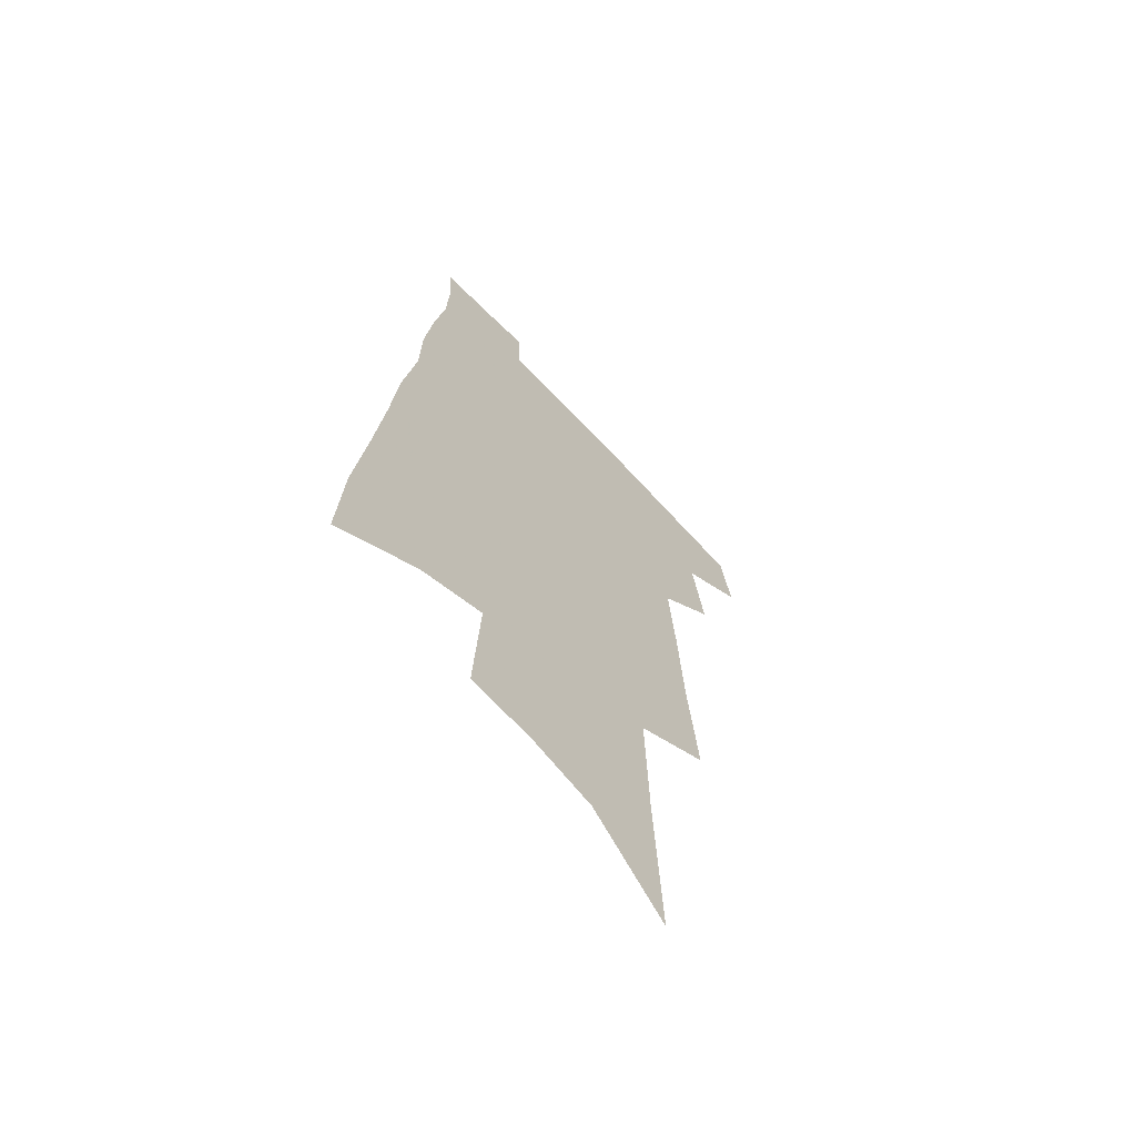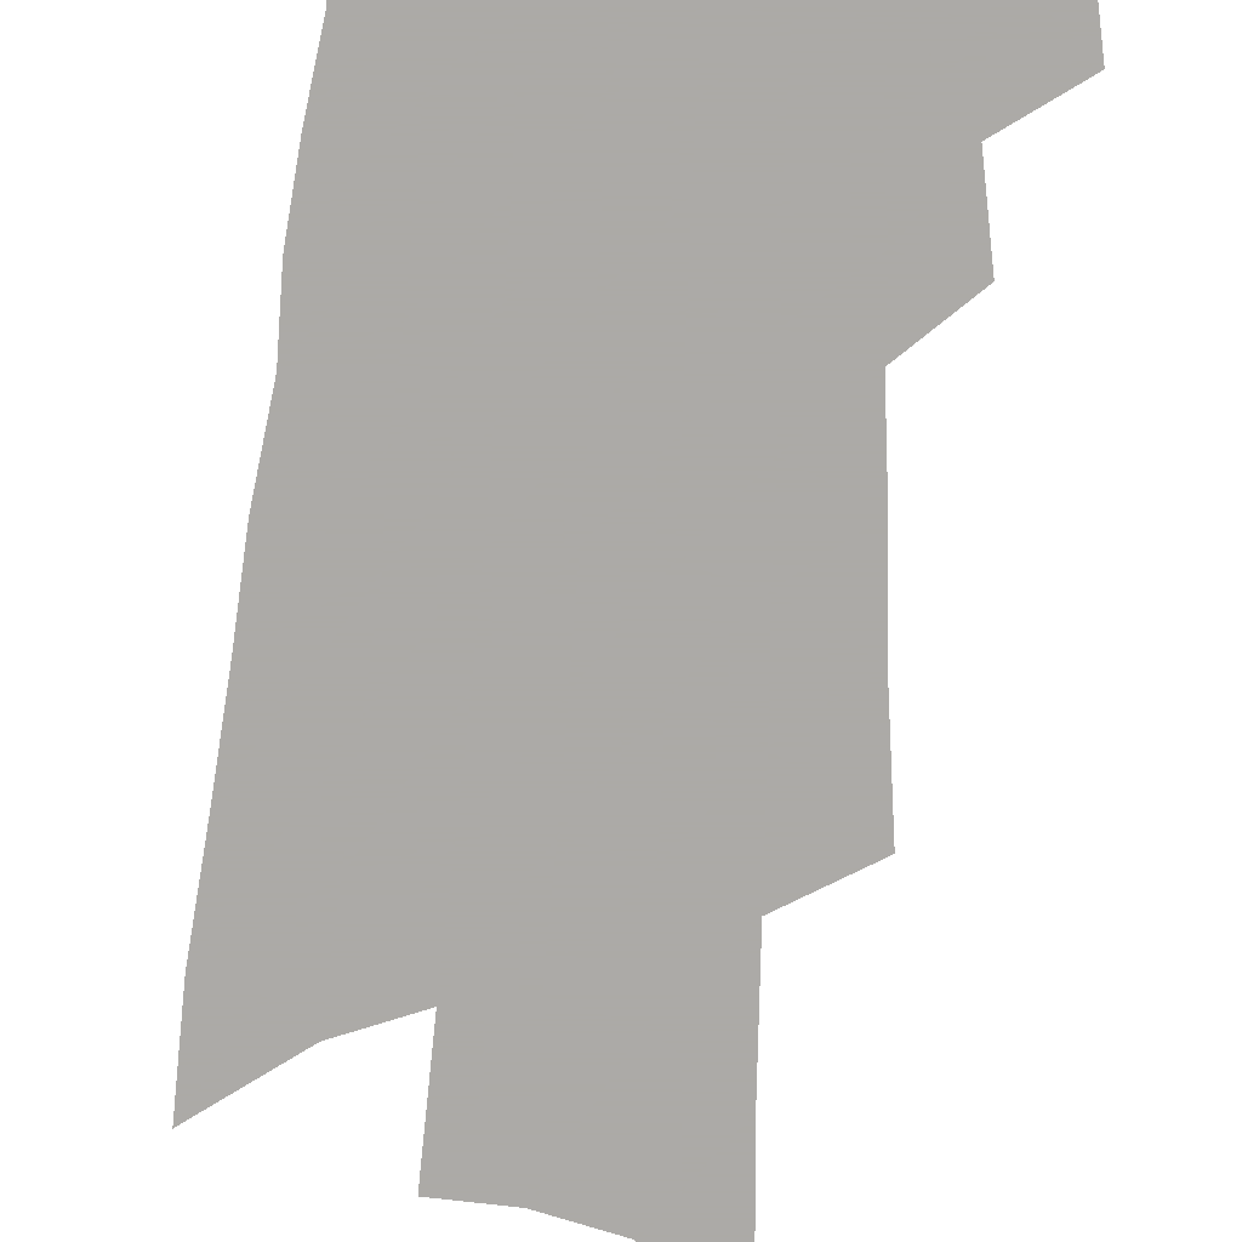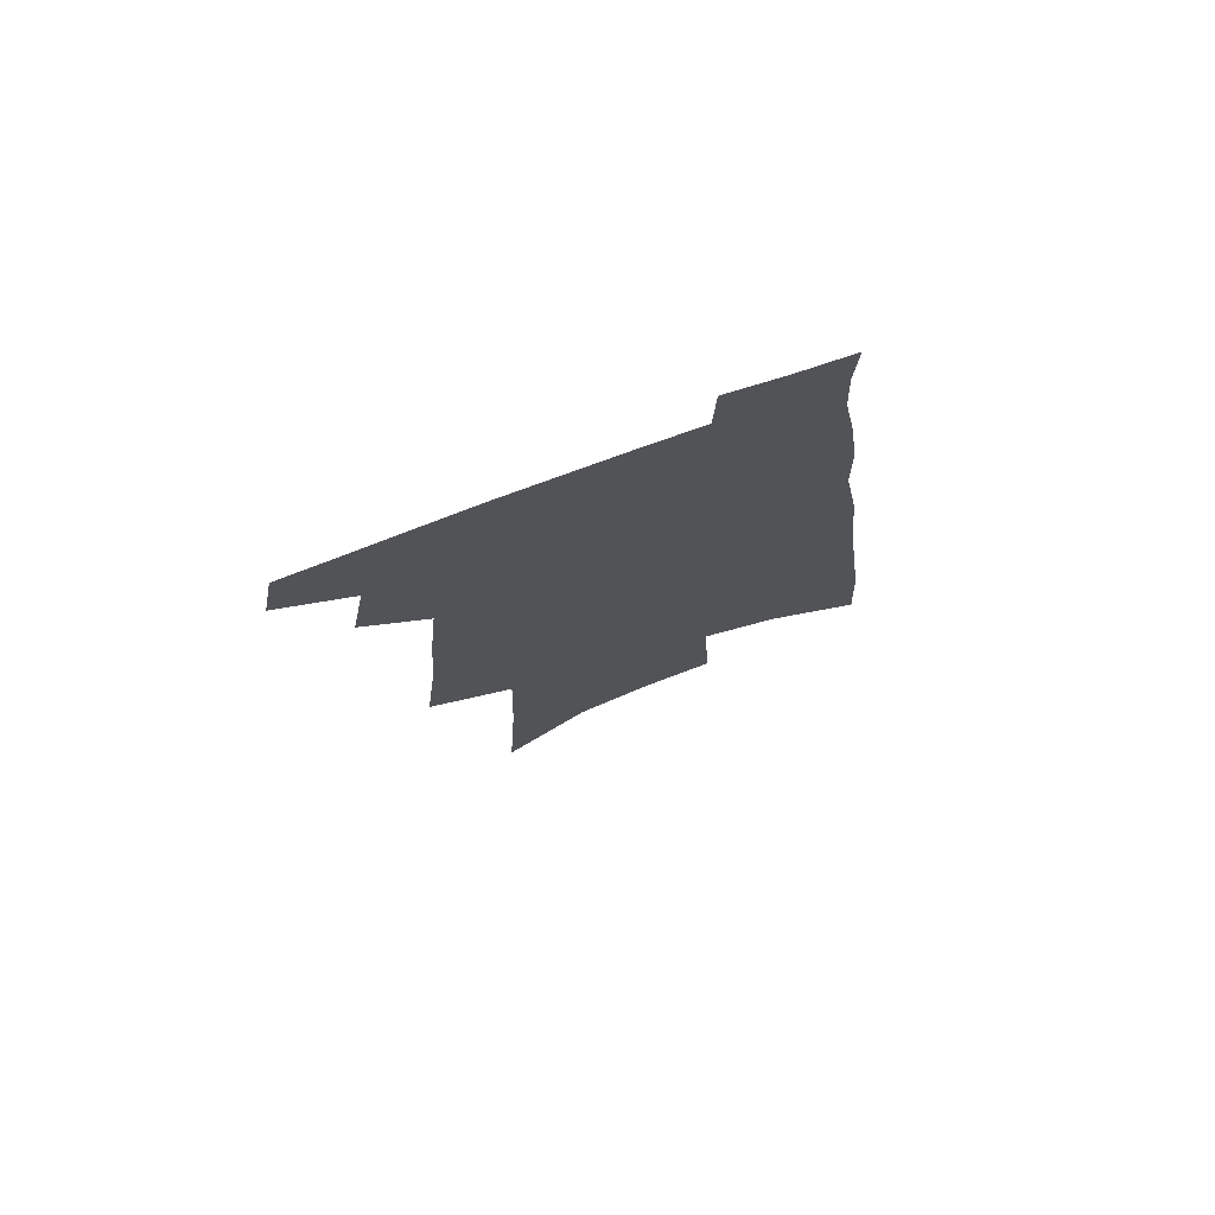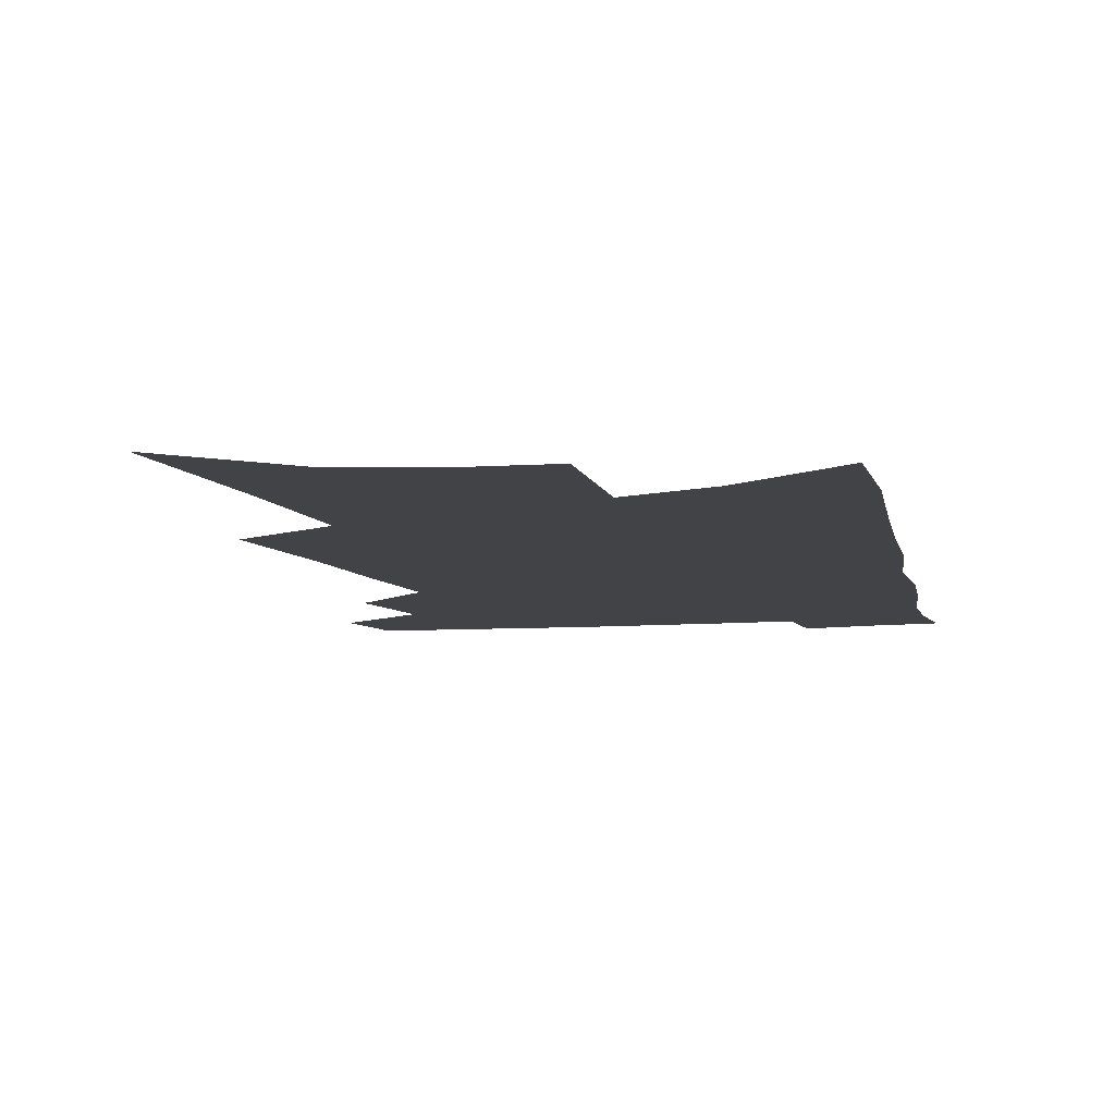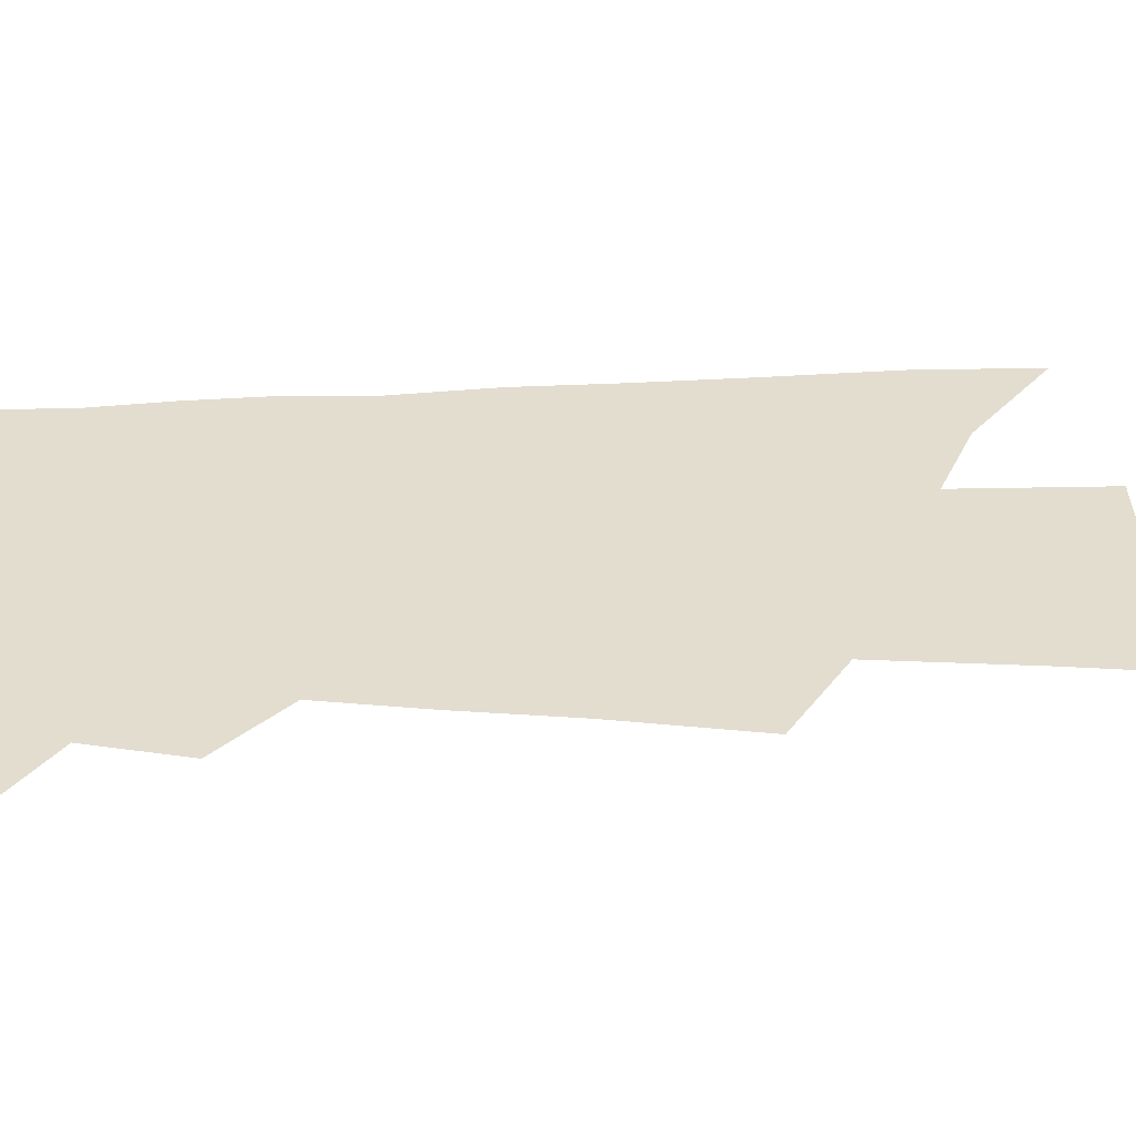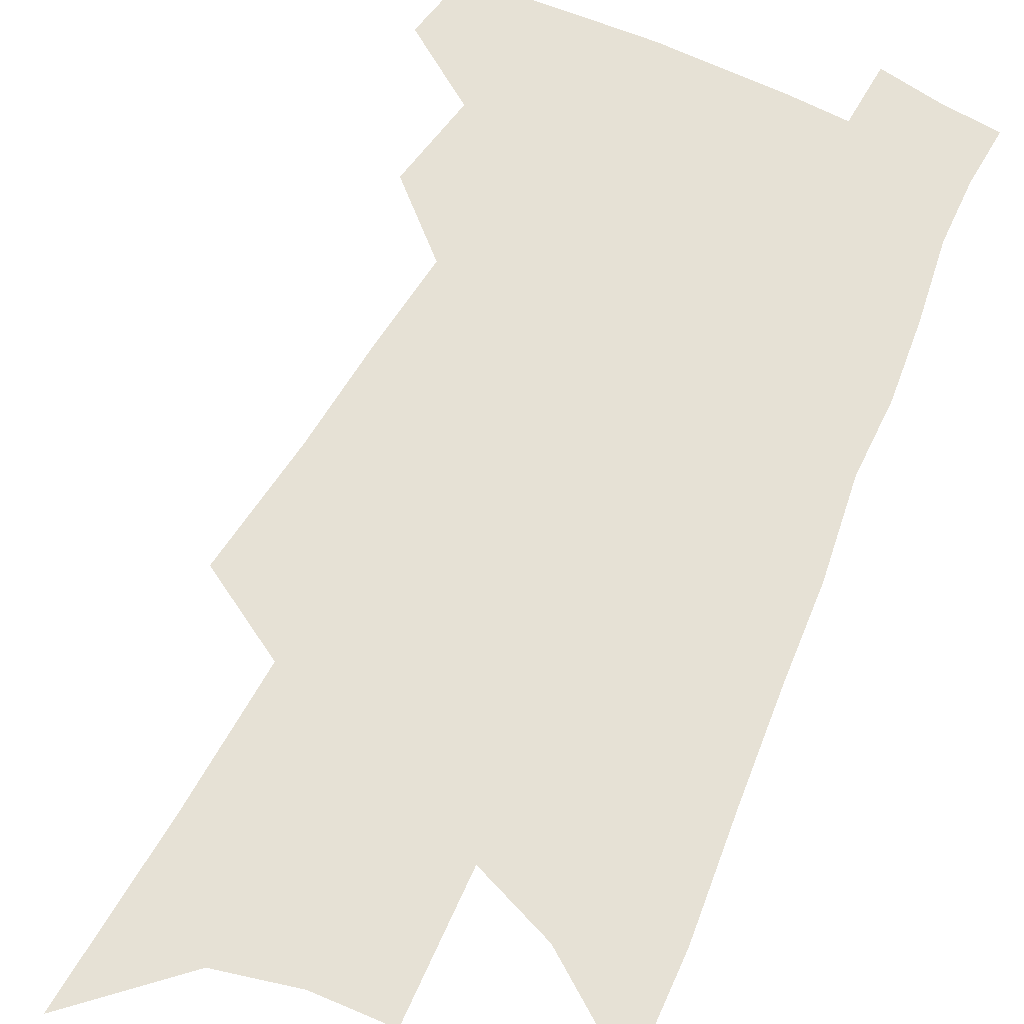
<metadata>
{"format":"obj","ext":"obj","renderer":"f3d","projection":"perspective","resolution":1024,"background":"white","views":[{"elev":-65.4,"azim":133.2,"up":"+Y"},{"elev":-76.0,"azim":177.2,"up":"+Z"},{"elev":75.7,"azim":-19.9,"up":"+Y"},{"elev":-7.5,"azim":15.1,"up":"+Z"},{"elev":34.8,"azim":-88.3,"up":"+Z"},{"elev":64.2,"azim":27.3,"up":"+Z"}]}
</metadata>
<code>
v 517.5 438.2 0
v 521.9 462.6 0
v 538.4 390 0
v 543.5 421 0
v 544.1 443.4 0
v 542.9 464.1 0
v 551.5 254.8 0
v 556.2 299.7 0
v 558.5 335.6 0
v 561.6 369.4 0
v 562.5 396 0
v 565.8 423.8 0
v 565.6 445.2 0
v 563.6 466 0
v 576.9 125.2 0
v 580.2 188.9 0
v 581.6 237.9 0
v 582.7 279.3 0
v 584.1 316.6 0
v 584.6 347.9 0
v 585.6 377.2 0
v 586.9 403.8 0
v 587.1 426.1 0
v 587.1 446.7 0
v 584.6 467.8 0
v 607.7 155 0
v 607.8 209.1 0
v 606.7 249 0
v 606.9 289.7 0
v 606.6 322 0
v 606.6 352.4 0
v 606.8 380 0
v 607.3 405.7 0
v 607.2 426.9 0
v 607.1 447.8 0
v 606.2 468.2 0
v 633.9 161.8 0
v 632.2 215.7 0
v 630.4 255.3 0
v 629.3 289.8 0
v 628.3 324.5 0
v 627.7 354.5 0
v 627.3 381.8 0
v 627.1 406.3 0
v 627.2 427.6 0
v 627.3 448.4 0
v 626.9 468.7 0
v 659.7 163.5 0
v 657 211.8 0
v 654.1 253 0
v 651.7 290.1 0
v 650.3 321.6 0
v 649.1 352.2 0
v 647.9 379.7 0
v 647.2 404.7 0
v 647.1 427.1 0
v 647.1 448.5 0
v 647.8 468.4 0
v 648.7 490 0
v 684.2 201.7 0
v 680.4 243.2 0
v 676.8 281.2 0
v 673.2 316.5 0
v 672.9 344.6 0
v 670.1 374.6 0
v 668.8 400.5 0
v 667.6 424.8 0
v 666.8 447.5 0
v 667.5 467.4 0
v 669.7 486.8 0
v 718.6 178 0
v 716.4 217.1 0
v 711.3 257.9 0
v 707.1 294.9 0
v 704 327.7 0
v 698.5 361.7 0
v 697.7 388.1 0
v 694.3 415.5 0
v 689.7 443 0
v 688.6 465.1 0
v 689.5 485.4 0
f 4 5 1
f 1 5 2
f 5 6 2
f 10 11 3
f 3 11 4
f 11 12 4
f 4 12 5
f 12 13 5
f 5 13 6
f 13 14 6
f 17 18 7
f 7 18 8
f 18 19 8
f 8 19 9
f 19 20 9
f 9 20 10
f 20 21 10
f 10 21 11
f 21 22 11
f 11 22 12
f 22 23 12
f 12 23 13
f 23 24 13
f 13 24 14
f 24 25 14
f 15 26 16
f 26 27 16
f 16 27 17
f 27 28 17
f 17 28 18
f 28 29 18
f 18 29 19
f 29 30 19
f 19 30 20
f 30 31 20
f 20 31 21
f 31 32 21
f 21 32 22
f 32 33 22
f 22 33 23
f 33 34 23
f 23 34 24
f 34 35 24
f 24 35 25
f 35 36 25
f 26 37 27
f 37 38 27
f 27 38 28
f 38 39 28
f 28 39 29
f 39 40 29
f 29 40 30
f 40 41 30
f 30 41 31
f 41 42 31
f 31 42 32
f 42 43 32
f 32 43 33
f 43 44 33
f 33 44 34
f 44 45 34
f 34 45 35
f 45 46 35
f 35 46 36
f 46 47 36
f 37 48 38
f 48 49 38
f 38 49 39
f 49 50 39
f 39 50 40
f 50 51 40
f 40 51 41
f 51 52 41
f 41 52 42
f 52 53 42
f 42 53 43
f 53 54 43
f 43 54 44
f 54 55 44
f 44 55 45
f 55 56 45
f 45 56 46
f 56 57 46
f 46 57 47
f 57 58 47
f 49 60 50
f 60 61 50
f 50 61 51
f 61 62 51
f 51 62 52
f 62 63 52
f 52 63 53
f 63 64 53
f 53 64 54
f 64 65 54
f 54 65 55
f 65 66 55
f 55 66 56
f 66 67 56
f 56 67 57
f 67 68 57
f 57 68 58
f 68 69 58
f 58 69 59
f 69 70 59
f 60 71 61
f 71 72 61
f 61 72 62
f 72 73 62
f 62 73 63
f 73 74 63
f 63 74 64
f 74 75 64
f 64 75 65
f 75 76 65
f 65 76 66
f 76 77 66
f 66 77 67
f 77 78 67
f 67 78 68
f 78 79 68
f 68 79 69
f 79 80 69
f 69 80 70
f 80 81 70

</code>
